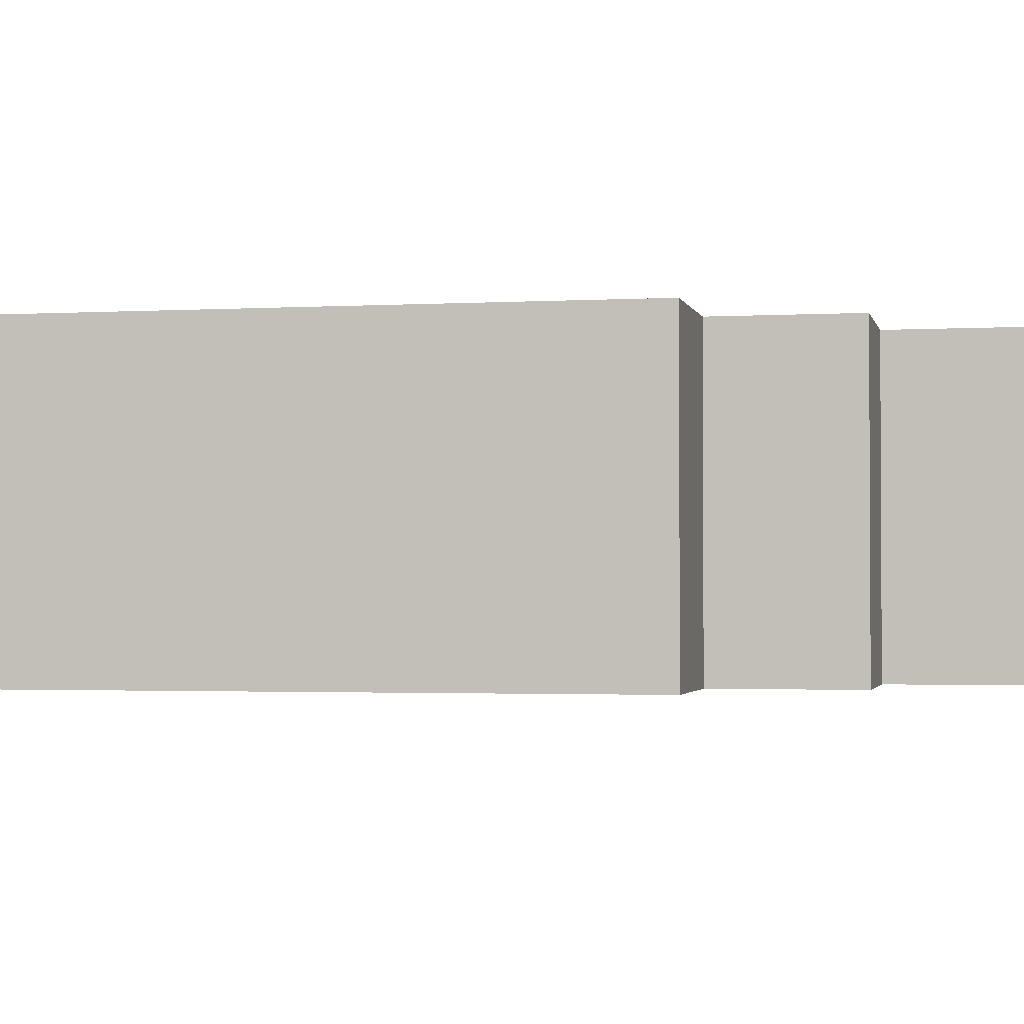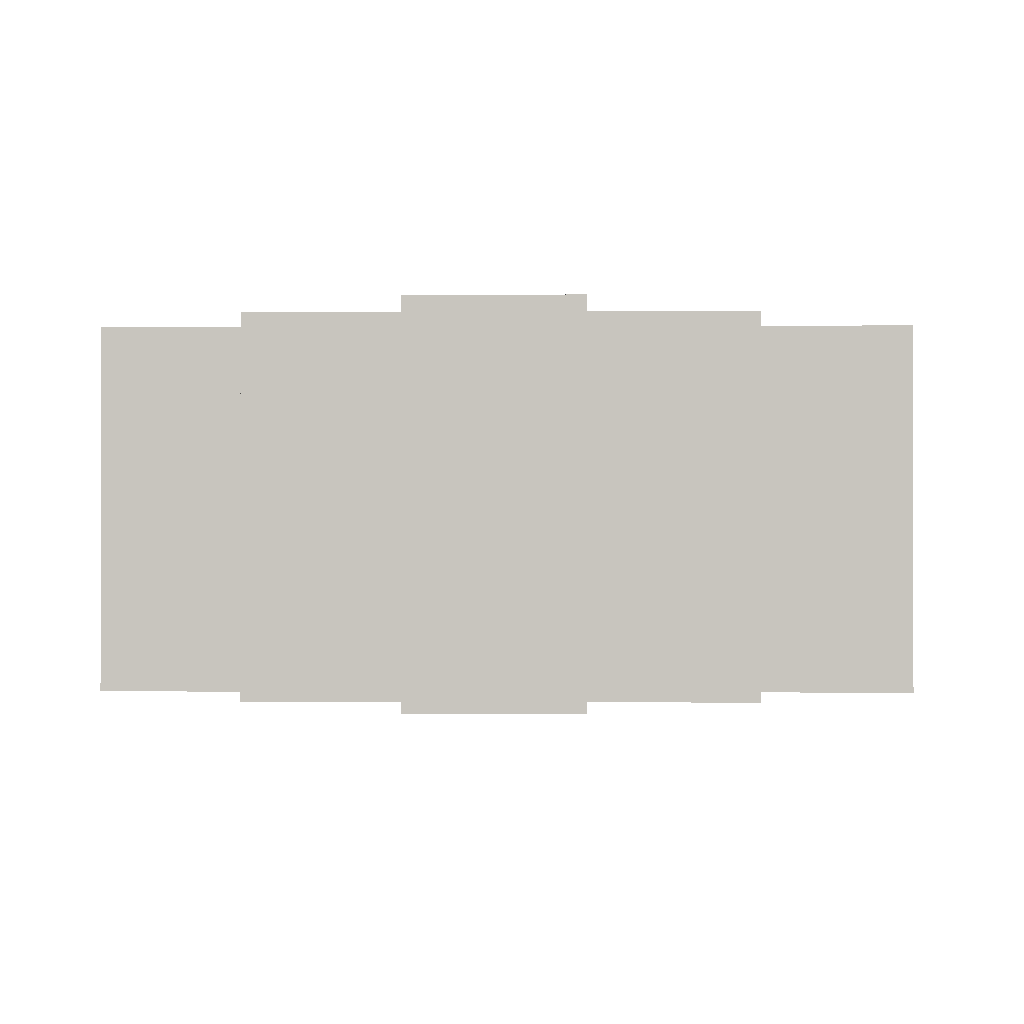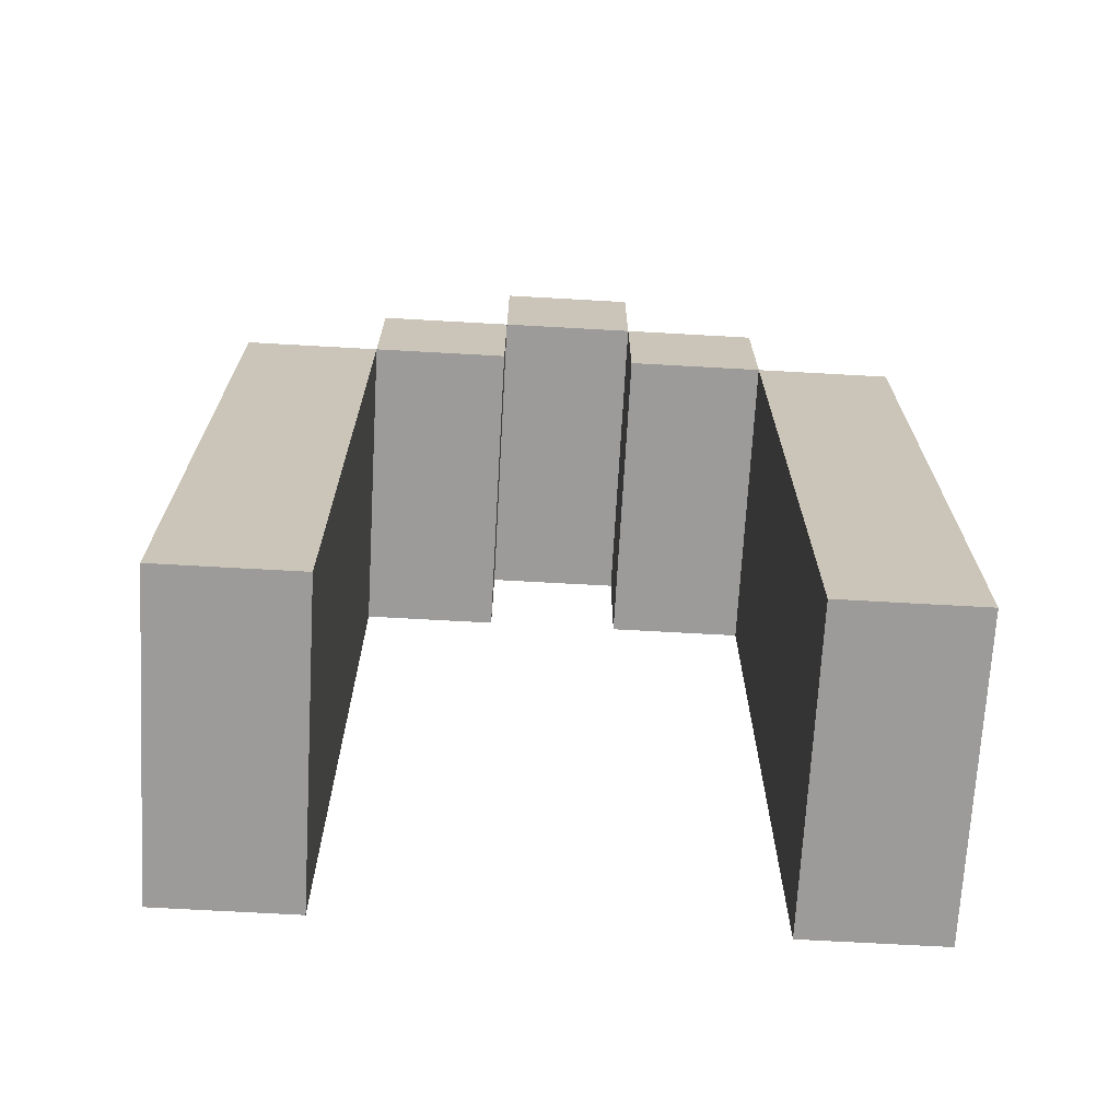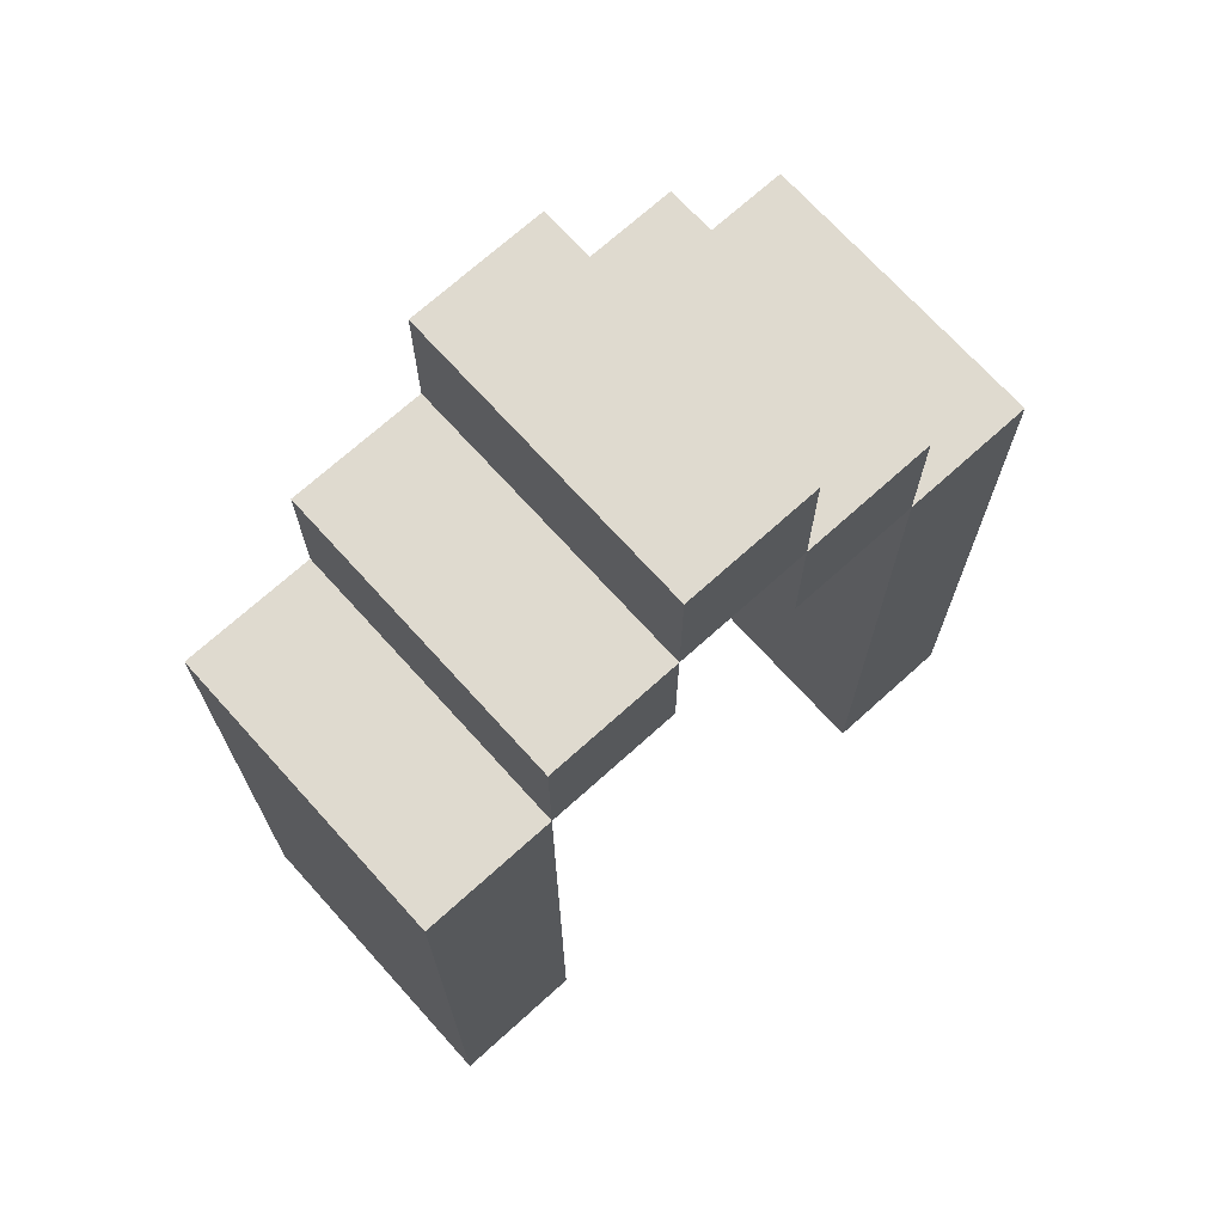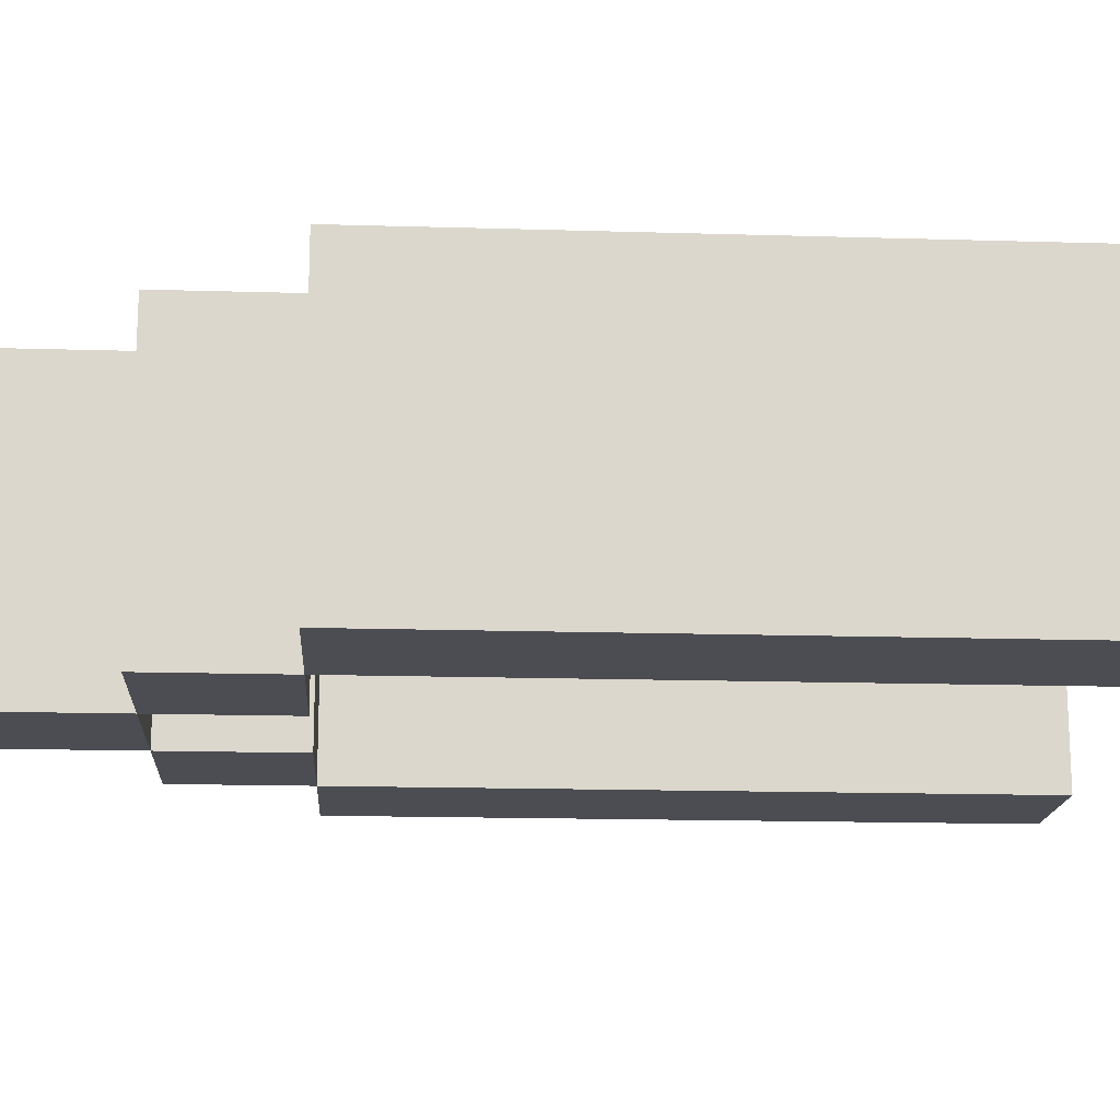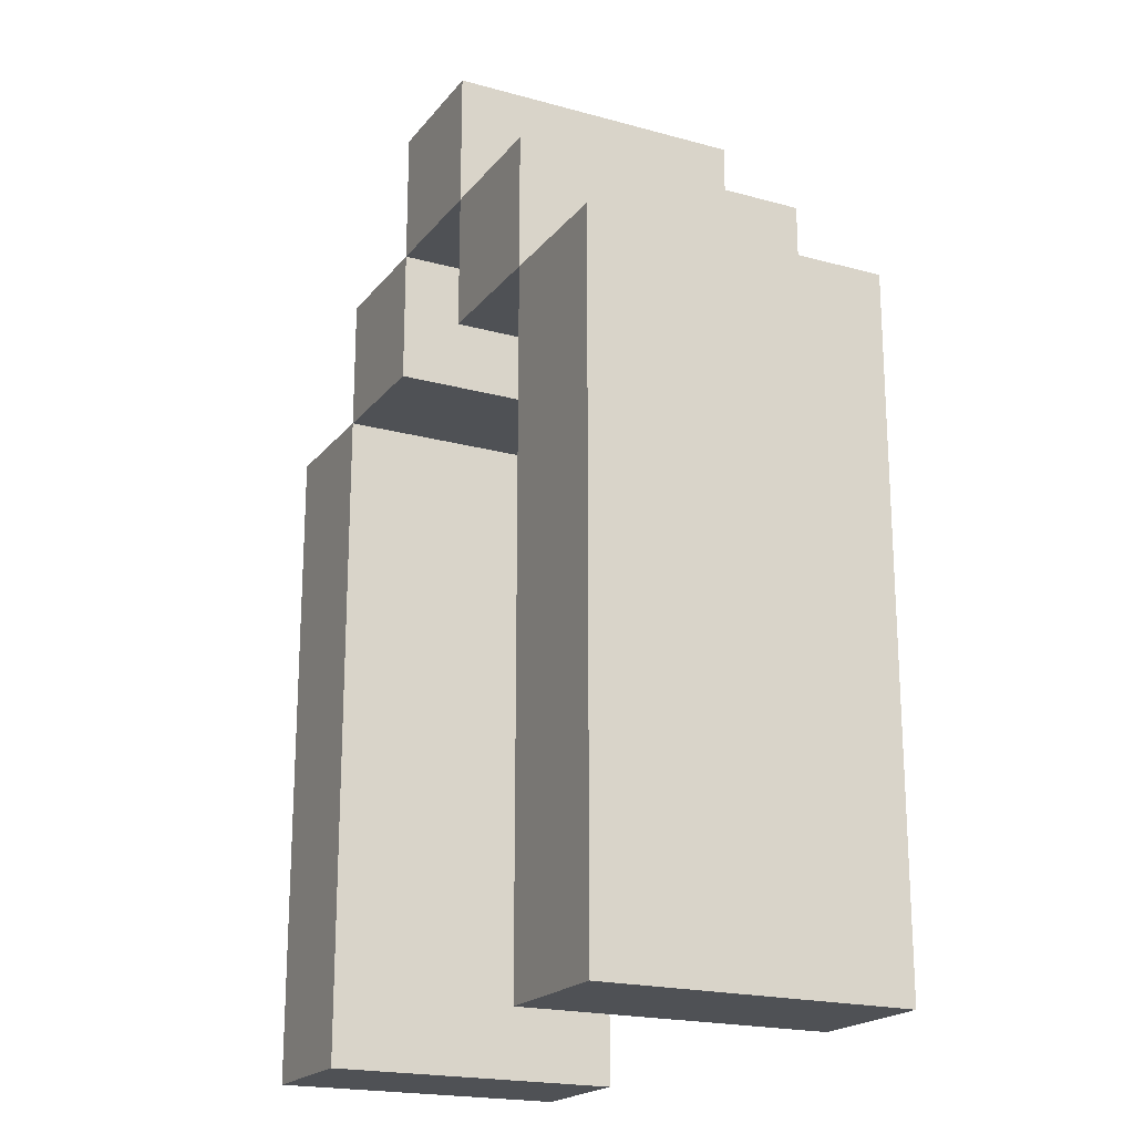
<metadata>
{"format":"obj","ext":"obj","renderer":"f3d","projection":"perspective","resolution":1024,"background":"white","views":[{"elev":-1.9,"azim":-78.0,"up":"+Y"},{"elev":-0.7,"azim":1.6,"up":"+Y"},{"elev":-69.9,"azim":176.8,"up":"+Z"},{"elev":70.9,"azim":137.9,"up":"+Z"},{"elev":-16.4,"azim":86.5,"up":"+Y"},{"elev":-19.9,"azim":-116.9,"up":"+Z"}]}
</metadata>
<code>
o V_CUABC.022
v -0.1667 0 -0.7778
v -0.2778 0 -0.7778
v -0.2778 0 -0.2222
v 0.1667 0 -0.7778
v 0.1667 0 -0.2222
v 0.2778 0 -0.2222
v 0.2778 0 -0.7778
v -0.1667 0 -0.2222
v -0.1667 0 -0.1111
v -0.05556 0 -0.2222
v 0.05556 0 -0.1111
v 0.1667 0 -0.1111
v 0.05556 0 -0.2222
v -0.05556 0 0
v 0.05556 0 0
v -0.05556 0 -0.1111
v -0.1667 -0.25 -0.7778
v -0.2778 -0.25 -0.7778
v -0.2778 -0.25 -0.2222
v 0.1667 -0.25 -0.7778
v 0.1667 -0.25 -0.2222
v 0.2778 -0.25 -0.2222
v 0.2778 -0.25 -0.7778
v -0.1667 -0.25 -0.2222
v -0.1667 -0.25 -0.1111
v -0.05556 -0.25 -0.2222
v 0.05556 -0.25 -0.1111
v 0.1667 -0.25 -0.1111
v 0.05556 -0.25 -0.2222
v -0.05556 -0.25 0
v 0.05556 -0.25 0
v -0.05556 -0.25 -0.1111
f 14 15 11 16
f 3 8 1 2
f 5 6 7 4
f 11 12 5 13
f 9 16 10 8
f 30 32 27 31
f 19 18 17 24
f 21 20 23 22
f 27 29 21 28
f 25 24 26 32
f 5 4 20 21
f 8 10 26 24
f 7 6 22 23
f 2 1 17 18
f 15 14 30 31
f 4 7 23 20
f 6 5 21 22
f 12 11 27 28
f 14 16 32 30
f 9 8 24 25
f 3 2 18 19
f 11 13 29 27
f 11 15 31 27
f 1 8 24 17
f 10 16 32 26
f 8 3 19 24
f 13 5 21 29
f 16 9 25 32
f 16 11 27 32
f 5 12 28 21

</code>
